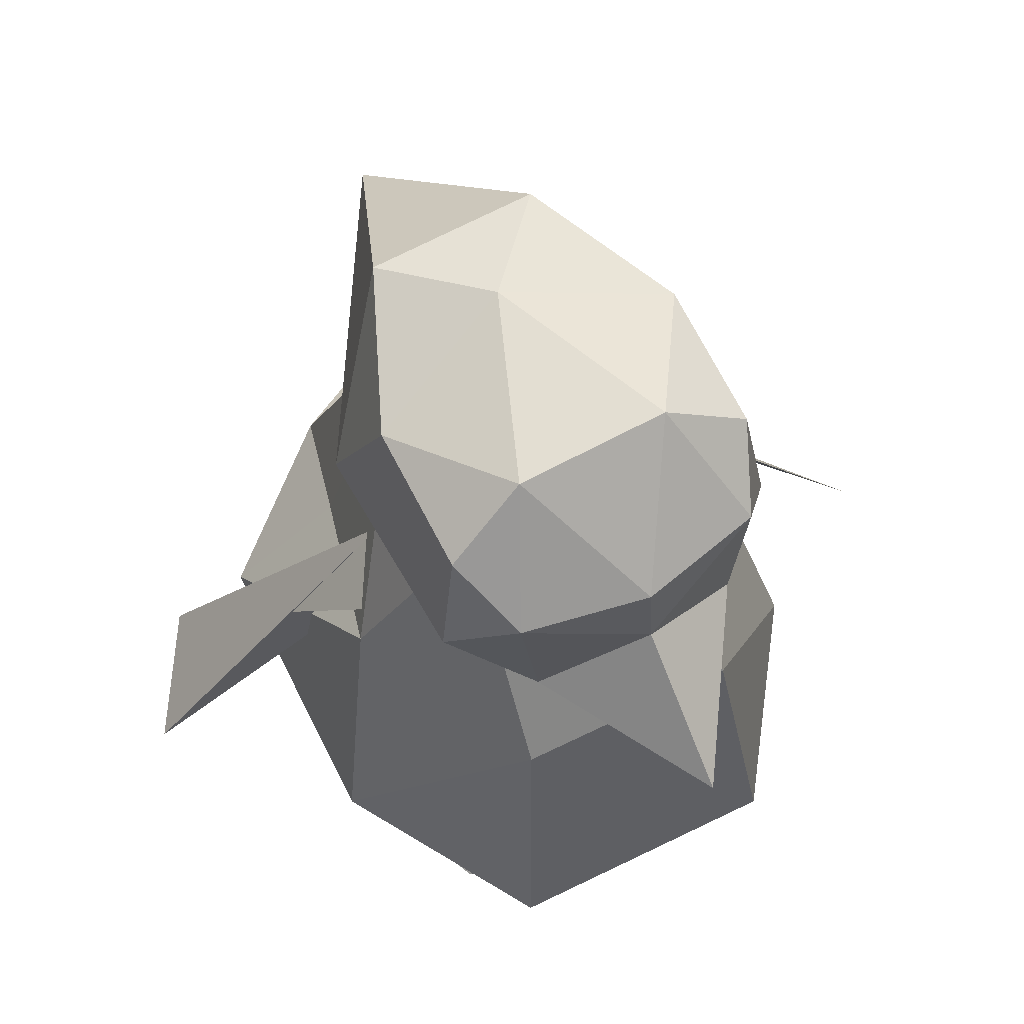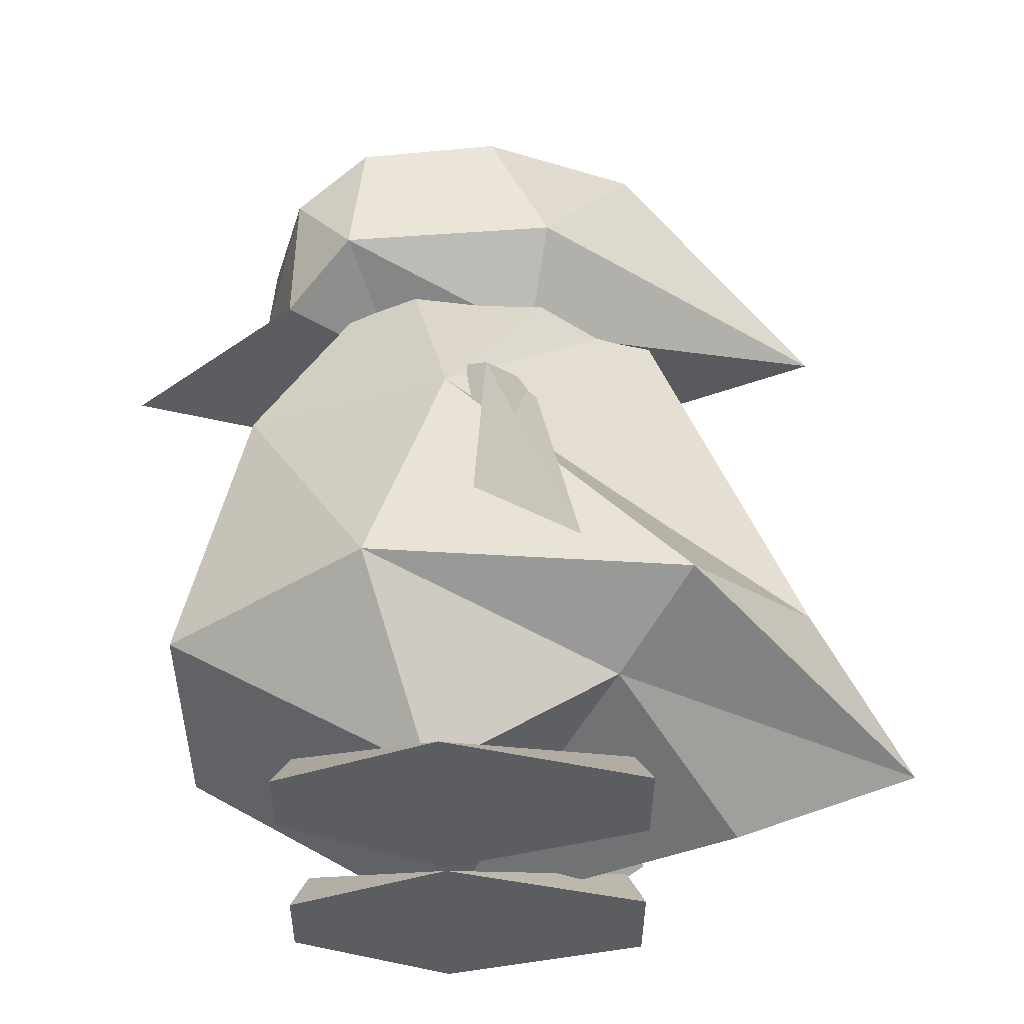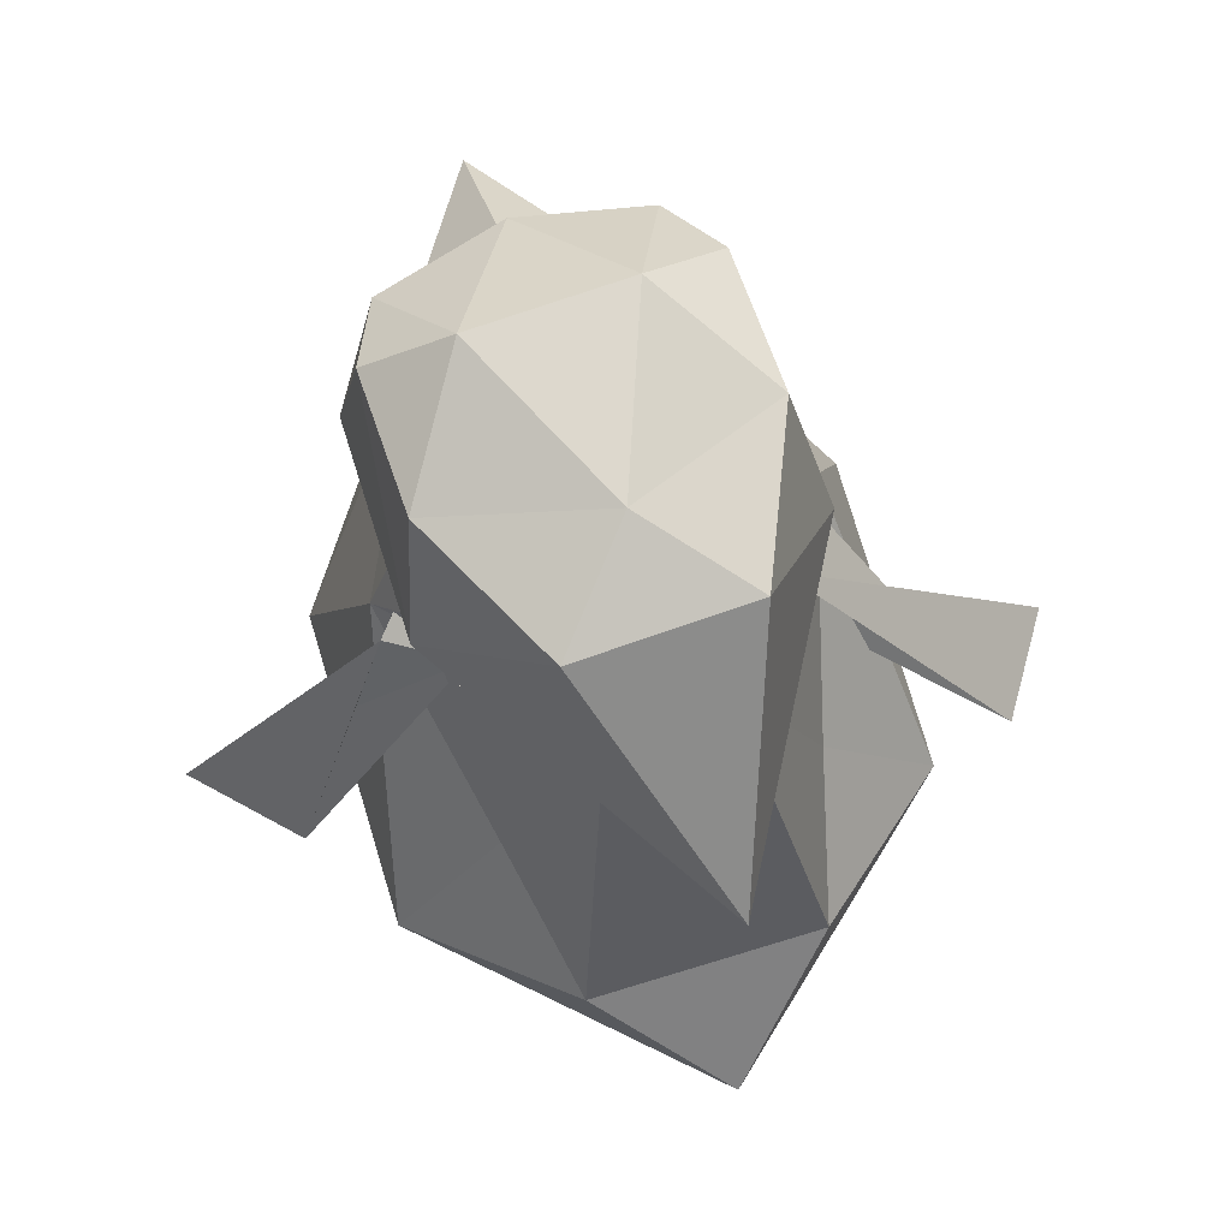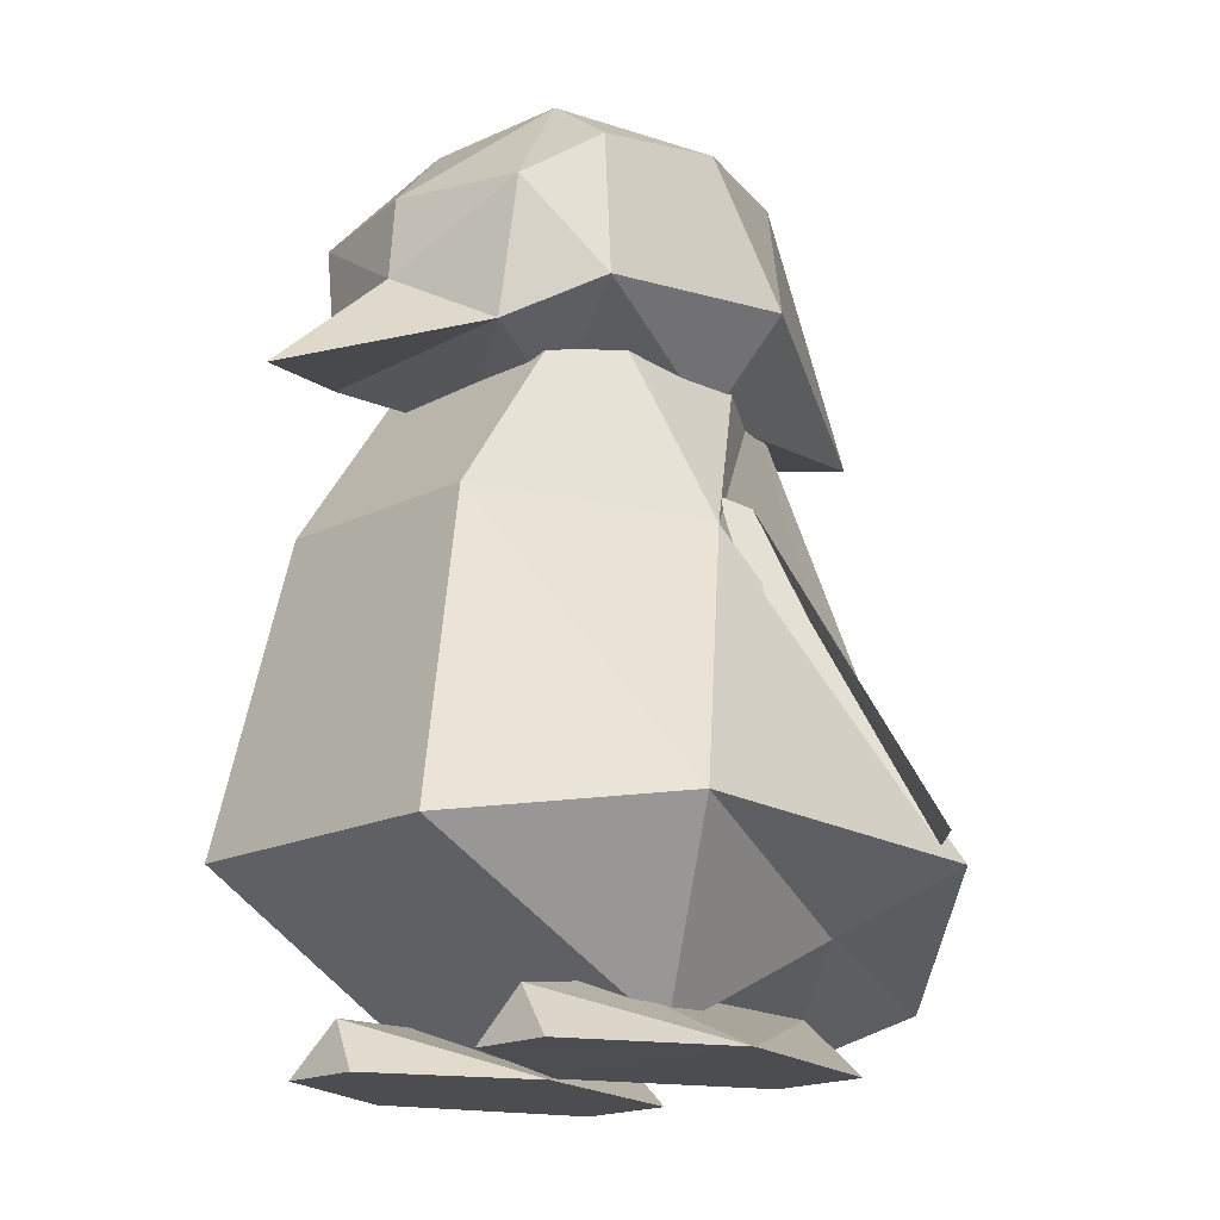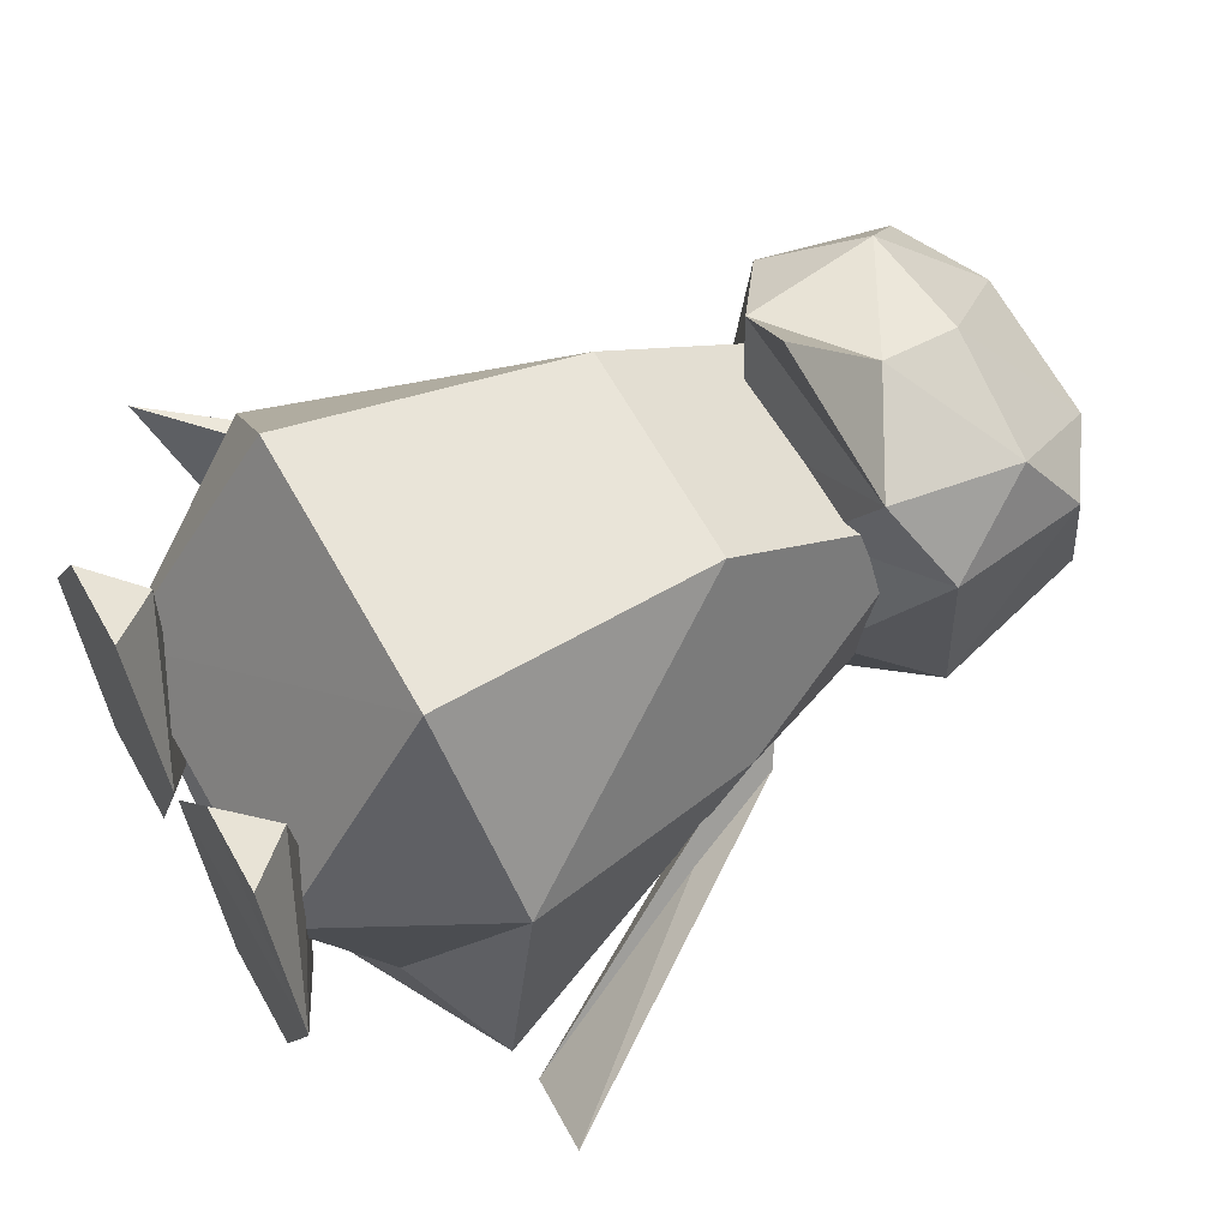
<metadata>
{"format":"obj","ext":"obj","renderer":"f3d","projection":"perspective","resolution":1024,"background":"white","views":[{"elev":65.0,"azim":-22.5,"up":"+Y"},{"elev":-35.4,"azim":93.3,"up":"+Y"},{"elev":75.3,"azim":166.9,"up":"+Y"},{"elev":-16.2,"azim":50.4,"up":"+Y"},{"elev":61.2,"azim":60.5,"up":"+Z"}]}
</metadata>
<code>
o Penguin_Penguin.003
v 0.3716 1.085 3.351
v -0.6466 1.451 2.079
v 1.119 1.546 1.914
v 0.7833 3.519 1.145
v 1.473 3.044 1.232
v 1.351 3.236 0.07939
v 1.264 2.629 1.855
v 1.473 3.044 1.232
v 0.7833 3.519 1.145
v 0.7833 3.519 1.145
v -0.02065 3.606 -0.2808
v -0.4847 3.514 1.279
v -0.4847 3.514 1.279
v 0.2438 2.667 2.197
v 0.7833 3.519 1.145
v 1.264 2.629 1.855
v 0.7833 3.519 1.145
v 0.2438 2.667 2.197
v -0.02065 3.606 -0.2808
v 0.7833 3.519 1.145
v 1.351 3.236 0.07939
v -0.7998 2.62 2.072
v -0.4847 3.514 1.279
v -1.137 3.034 1.507
v -0.02065 3.606 -0.2808
v -1.259 3.226 0.354
v -0.4847 3.514 1.279
v -0.7998 2.62 2.072
v 0.2438 2.667 2.197
v -0.4847 3.514 1.279
v -1.137 3.034 1.507
v -0.4847 3.514 1.279
v -1.259 3.226 0.354
v -0.7998 2.62 2.072
v 0.2526 2.027 2.256
v 0.2438 2.667 2.197
v 1.264 2.629 1.855
v 0.2438 2.667 2.197
v 0.2526 2.027 2.256
v -0.7998 2.62 2.072
v -1.137 3.034 1.507
v -1.294 1.923 1.64
v 1.473 3.044 1.232
v 1.264 2.629 1.855
v 1.664 1.865 1.331
v -1.294 1.923 1.64
v -1.137 3.034 1.507
v -1.531 1.99 -0.1407
v 0.9146 1.328 -0.2525
v 1.527 2.046 -0.4416
v 1.664 1.865 1.331
v -0.2785 1.783 -2.8
v 0.9146 1.328 -0.2525
v -0.9004 1.347 -0.06249
v 0.9146 1.328 -0.2525
v -0.3533 1.289 1.087
v -0.9004 1.347 -0.06249
v 1.527 2.046 -0.4416
v 0.9146 1.328 -0.2525
v -0.2785 1.783 -2.8
v 0.6163 1.278 0.9851
v 0.9146 1.328 -0.2525
v 1.664 1.865 1.331
v 0.6163 1.278 0.9851
v -0.3533 1.289 1.087
v 0.9146 1.328 -0.2525
v 1.119 1.546 1.914
v 0.6163 1.278 0.9851
v 1.664 1.865 1.331
v 0.6163 1.278 0.9851
v 1.119 1.546 1.914
v -0.3533 1.289 1.087
v -1.294 1.923 1.64
v -0.3533 1.289 1.087
v -0.6466 1.451 2.079
v -0.6466 1.451 2.079
v -0.3533 1.289 1.087
v 1.119 1.546 1.914
v -0.3533 1.289 1.087
v -1.294 1.923 1.64
v -0.9004 1.347 -0.06249
v 1.527 2.046 -0.4416
v 1.473 3.044 1.232
v 1.664 1.865 1.331
v -0.9004 1.347 -0.06249
v -1.294 1.923 1.64
v -1.531 1.99 -0.1407
v -0.2785 1.783 -2.8
v -0.9004 1.347 -0.06249
v -1.531 1.99 -0.1407
v -0.2785 1.783 -2.8
v -1.531 1.99 -0.1407
v -0.7987 3.364 -0.9955
v -1.137 3.034 1.507
v -1.259 3.226 0.354
v -1.531 1.99 -0.1407
v -1.259 3.226 0.354
v -0.7987 3.364 -0.9955
v -1.531 1.99 -0.1407
v -0.7987 3.364 -0.9955
v -1.259 3.226 0.354
v -0.02065 3.606 -0.2808
v -0.7987 3.364 -0.9955
v 0.6185 3.369 -1.145
v -0.2785 1.783 -2.8
v -0.02065 3.606 -0.2808
v 0.6185 3.369 -1.145
v -0.7987 3.364 -0.9955
v -0.2785 1.783 -2.8
v 0.6185 3.369 -1.145
v 1.527 2.046 -0.4416
v 0.6185 3.369 -1.145
v -0.02065 3.606 -0.2808
v 1.351 3.236 0.07939
v 1.351 3.236 0.07939
v 1.527 2.046 -0.4416
v 0.6185 3.369 -1.145
v 1.351 3.236 0.07939
v 1.473 3.044 1.232
v 1.527 2.046 -0.4416
v 1.119 1.546 1.914
v 0.2526 2.027 2.256
v 0.3716 1.085 3.351
v 0.3716 1.085 3.351
v 0.2526 2.027 2.256
v -0.6466 1.451 2.079
v 1.264 2.629 1.855
v 0.2526 2.027 2.256
v 1.119 1.546 1.914
v 1.119 1.546 1.914
v 1.664 1.865 1.331
v 1.264 2.629 1.855
v -0.6466 1.451 2.079
v -0.7998 2.62 2.072
v -1.294 1.923 1.64
v -0.7998 2.62 2.072
v -0.6466 1.451 2.079
v 0.2526 2.027 2.256
v 1.514 -3.566 1.768
v 1.123 -3.143 1.664
v 0.8147 -3.567 1.813
v 0.5478 -3.566 -1.176
v 0.955 -3.116 -1.077
v 1.396 -3.566 -1.23
v 0.5478 -3.566 -1.176
v 0.0433 -3.581 0.5085
v 0.955 -3.116 -1.077
v 2.053 -3.566 0.4057
v 0.0433 -3.581 0.5085
v 0.5478 -3.566 -1.176
v 0.955 -3.116 -1.077
v 1.02 -3.036 0.8286
v 2.053 -3.566 0.4057
v 0.8147 -3.567 1.813
v 0.0433 -3.581 0.5085
v 2.053 -3.566 0.4057
v 1.123 -3.143 1.664
v 1.02 -3.036 0.8286
v 0.0433 -3.581 0.5085
v 2.053 -3.566 0.4057
v 1.02 -3.036 0.8286
v 1.123 -3.143 1.664
v 0.8147 -3.567 1.813
v 1.123 -3.143 1.664
v 0.0433 -3.581 0.5085
v 1.514 -3.566 1.768
v 2.053 -3.566 0.4057
v 1.123 -3.143 1.664
v 1.396 -3.566 -1.23
v 0.955 -3.116 -1.077
v 2.053 -3.566 0.4057
v 1.02 -3.036 0.8286
v 0.955 -3.116 -1.077
v 0.0433 -3.581 0.5085
v 1.514 -3.566 1.768
v 0.8147 -3.567 1.813
v 2.053 -3.566 0.4057
v 1.396 -3.566 -1.23
v 2.053 -3.566 0.4057
v 0.5478 -3.566 -1.176
v -0.9305 -3.164 0.6364
v -0.01344 -3.584 0.5087
v -1.042 -3.127 -0.9695
v -1.517 -3.581 -1.072
v -1.96 -3.584 0.6339
v -1.042 -3.127 -0.9695
v -1.251 -3.586 1.916
v -0.885 -3.161 1.768
v -1.96 -3.584 0.6339
v -0.5526 -3.586 1.871
v -0.01344 -3.584 0.5087
v -0.885 -3.161 1.768
v -1.96 -3.584 0.6339
v -0.885 -3.161 1.768
v -0.9305 -3.164 0.6364
v -0.885 -3.161 1.768
v -0.01344 -3.584 0.5087
v -0.9305 -3.164 0.6364
v -0.5526 -3.586 1.871
v -1.96 -3.584 0.6339
v -0.01344 -3.584 0.5087
v -1.042 -3.127 -0.9695
v -1.96 -3.584 0.6339
v -0.9305 -3.164 0.6364
v -1.96 -3.584 0.6339
v -0.6705 -3.582 -1.128
v -0.01344 -3.584 0.5087
v -0.6705 -3.582 -1.128
v -1.042 -3.127 -0.9695
v -0.01344 -3.584 0.5087
v -0.6705 -3.582 -1.128
v -1.517 -3.581 -1.072
v -1.042 -3.127 -0.9695
v -1.251 -3.586 1.916
v -0.5526 -3.586 1.871
v -0.885 -3.161 1.768
v -1.517 -3.581 -1.072
v -0.6705 -3.582 -1.128
v -1.96 -3.584 0.6339
v -1.251 -3.586 1.916
v -1.96 -3.584 0.6339
v -0.5526 -3.586 1.871
v 1.443 0.5466 0.4598
v 1.155 0.5684 -0.2752
v 2.727 -2.159 -0.7283
v 1.155 0.5684 -0.2752
v 1.75 0.3456 0.08456
v 3.576 -2.294 0.04278
v 1.443 0.5466 0.4598
v 1.75 0.3456 0.08456
v 1.155 0.5684 -0.2752
v 1.443 0.5466 0.4598
v 2.727 -2.159 -0.7283
v 1.75 0.3456 0.08456
v 3.576 -2.294 0.04278
v 1.75 0.3456 0.08456
v 2.727 -2.159 -0.7283
v 2.727 -2.159 -0.7283
v 1.155 0.5684 -0.2752
v 3.576 -2.294 0.04278
v -3.041 -2.009 -1.112
v -3.578 -2.366 -0.1585
v -1.224 0.5492 -0.1201
v -3.578 -2.366 -0.1585
v -3.041 -2.009 -1.112
v -1.015 -0.1631 0.004238
v -1.4 0.5402 0.6444
v -1.015 -0.1631 0.004238
v -3.041 -2.009 -1.112
v -1.4 0.5402 0.6444
v -1.224 0.5492 -0.1201
v -1.015 -0.1631 0.004238
v -1.224 0.5492 -0.1201
v -3.578 -2.366 -0.1585
v -1.015 -0.1631 0.004238
v -1.4 0.5402 0.6444
v -3.041 -2.009 -1.112
v -1.224 0.5492 -0.1201
v -0.7888 0.2886 2.298
v 1.057 0.2886 2.179
v -0.8209 2.164 1.023
v -0.7888 0.2886 2.298
v -1.721 0.1636 0.6548
v -2.18 -1.936 1.311
v 1.057 0.2886 2.179
v 1.771 0.1636 0.4295
v 0.9254 2.164 0.9099
v -1.202 -3.419 0.6746
v 1.341 -2.161 2.687
v -1.004 -2.161 2.838
v 1.309 -3.391 0.5428
v 1.341 -2.161 2.687
v -1.202 -3.419 0.6746
v 1.057 0.2886 2.179
v -1.004 -2.161 2.838
v 1.341 -2.161 2.687
v -0.7888 0.2886 2.298
v -0.8209 2.164 1.023
v -1.721 0.1636 0.6548
v -2.18 -1.936 1.311
v -1.202 -3.419 0.6746
v -1.004 -2.161 2.838
v -1.439 -2.579 -0.8808
v -0.1328 -3.286 -1.903
v -1.202 -3.419 0.6746
v 1.341 -2.161 2.687
v 1.309 -3.391 0.5428
v 2.31 -1.936 1.021
v -0.7888 0.2886 2.298
v -1.004 -2.161 2.838
v 1.057 0.2886 2.179
v 1.309 -3.391 0.5428
v 1.374 -2.592 -0.9742
v 2.31 -1.936 1.021
v 1.309 -3.391 0.5428
v -1.202 -3.419 0.6746
v 1.374 -2.592 -0.9742
v 0.9254 2.164 0.9099
v -0.8209 2.164 1.023
v 1.057 0.2886 2.179
v 1.771 0.1636 0.4295
v 1.057 0.2886 2.179
v 2.31 -1.936 1.021
v -1.004 -2.161 2.838
v -0.7888 0.2886 2.298
v -2.18 -1.936 1.311
v -1.202 -3.419 0.6746
v -2.18 -1.936 1.311
v -1.439 -2.579 -0.8808
v 1.374 -2.592 -0.9742
v -1.202 -3.419 0.6746
v -0.1328 -3.286 -1.903
v 1.341 -2.161 2.687
v 2.31 -1.936 1.021
v 1.057 0.2886 2.179
v 0.9254 2.164 0.9099
v -0.8491 2.089 -0.5789
v -0.8209 2.164 1.023
v 1.206 -0.9864 -1.338
v 1.771 0.1636 0.4295
v 2.141 -2.086 -1.599
v -1.388 -0.9864 -1.17
v -2.349 -2.086 -1.309
v -1.721 0.1636 0.6548
v -0.5103 1.814 -1.152
v -1.721 0.1636 0.6548
v -0.8491 2.089 -0.5789
v 0.338 1.814 -1.207
v 0.7476 2.089 -0.682
v 1.771 0.1636 0.4295
v 0.338 1.814 -1.207
v 1.771 0.1636 0.4295
v 1.206 -0.9864 -1.338
v -1.439 -2.579 -0.8808
v -2.18 -1.936 1.311
v -2.349 -2.086 -1.309
v 0.7476 2.089 -0.682
v 0.9254 2.164 0.9099
v 1.771 0.1636 0.4295
v -0.8209 2.164 1.023
v -0.8491 2.089 -0.5789
v -1.721 0.1636 0.6548
v -0.5103 1.814 -1.152
v -0.8491 2.089 -0.5789
v 0.338 1.814 -1.207
v 0.8265 -1.761 -2.566
v 1.206 -0.9864 -1.338
v 2.141 -2.086 -1.599
v -0.231 -2.711 -3.425
v -1.169 -1.761 -2.437
v 0.8265 -1.761 -2.566
v 2.31 -1.936 1.021
v 2.141 -2.086 -1.599
v 1.771 0.1636 0.4295
v -2.18 -1.936 1.311
v -1.721 0.1636 0.6548
v -2.349 -2.086 -1.309
v -1.439 -2.579 -0.8808
v -0.231 -2.711 -3.425
v -0.1328 -3.286 -1.903
v -1.721 0.1636 0.6548
v -0.5103 1.814 -1.152
v -1.388 -0.9864 -1.17
v 2.141 -2.086 -1.599
v 2.31 -1.936 1.021
v 1.374 -2.592 -0.9742
v 0.338 1.814 -1.207
v 1.206 -0.9864 -1.338
v 0.8265 -1.761 -2.566
v -1.388 -0.9864 -1.17
v -0.5103 1.814 -1.152
v -1.169 -1.761 -2.437
v -1.388 -0.9864 -1.17
v -1.169 -1.761 -2.437
v -2.349 -2.086 -1.309
v 0.8265 -1.761 -2.566
v 2.141 -2.086 -1.599
v -0.231 -2.711 -3.425
v -1.439 -2.579 -0.8808
v -2.349 -2.086 -1.309
v -0.231 -2.711 -3.425
v -1.169 -1.761 -2.437
v -0.231 -2.711 -3.425
v -2.349 -2.086 -1.309
v 1.374 -2.592 -0.9742
v -0.231 -2.711 -3.425
v 2.141 -2.086 -1.599
v -0.5103 1.814 -1.152
v 0.338 1.814 -1.207
v -1.169 -1.761 -2.437
v 0.7476 2.089 -0.682
v 0.338 1.814 -1.207
v -0.8491 2.089 -0.5789
v 0.7476 2.089 -0.682
v -0.8491 2.089 -0.5789
v 0.9254 2.164 0.9099
v 1.374 -2.592 -0.9742
v -0.1328 -3.286 -1.903
v -0.231 -2.711 -3.425
v 0.338 1.814 -1.207
v 0.8265 -1.761 -2.566
v -1.169 -1.761 -2.437
f 1 2 3
f 4 5 6
f 7 8 9
f 10 11 12
f 13 14 15
f 16 17 18
f 19 20 21
f 22 23 24
f 25 26 27
f 28 29 30
f 31 32 33
f 34 35 36
f 37 38 39
f 40 41 42
f 43 44 45
f 46 47 48
f 49 50 51
f 52 53 54
f 55 56 57
f 58 59 60
f 61 62 63
f 64 65 66
f 67 68 69
f 70 71 72
f 73 74 75
f 76 77 78
f 79 80 81
f 82 83 84
f 85 86 87
f 88 89 90
f 91 92 93
f 94 95 96
f 97 98 99
f 100 101 102
f 103 104 105
f 106 107 108
f 109 110 111
f 112 113 114
f 115 116 117
f 118 119 120
f 121 122 123
f 124 125 126
f 127 128 129
f 130 131 132
f 133 134 135
f 136 137 138
f 139 140 141
f 142 143 144
f 145 146 147
f 148 149 150
f 151 152 153
f 154 155 156
f 157 158 159
f 160 161 162
f 163 164 165
f 166 167 168
f 169 170 171
f 172 173 174
f 175 176 177
f 178 179 180
f 181 182 183
f 184 185 186
f 187 188 189
f 190 191 192
f 193 194 195
f 196 197 198
f 199 200 201
f 202 203 204
f 205 206 207
f 208 209 210
f 211 212 213
f 214 215 216
f 217 218 219
f 220 221 222
f 223 224 225
f 226 227 228
f 229 230 231
f 232 233 234
f 235 236 237
f 238 239 240
f 241 242 243
f 244 245 246
f 247 248 249
f 250 251 252
f 253 254 255
f 256 257 258
f 259 260 261
f 262 263 264
f 265 266 267
f 268 269 270
f 271 272 273
f 274 275 276
f 277 278 279
f 280 281 282
f 283 284 285
f 286 287 288
f 289 290 291
f 292 293 294
f 295 296 297
f 298 299 300
f 301 302 303
f 304 305 306
f 307 308 309
f 310 311 312
f 313 314 315
f 316 317 318
f 319 320 321
f 322 323 324
f 325 326 327
f 328 329 330
f 331 332 333
f 334 335 336
f 337 338 339
f 340 341 342
f 343 344 345
f 346 347 348
f 349 350 351
f 352 353 354
f 355 356 357
f 358 359 360
f 361 362 363
f 364 365 366
f 367 368 369
f 370 371 372
f 373 374 375
f 376 377 378
f 379 380 381
f 382 383 384
f 385 386 387
f 388 389 390
f 391 392 393
f 394 395 396
f 397 398 399
f 400 401 402

</code>
